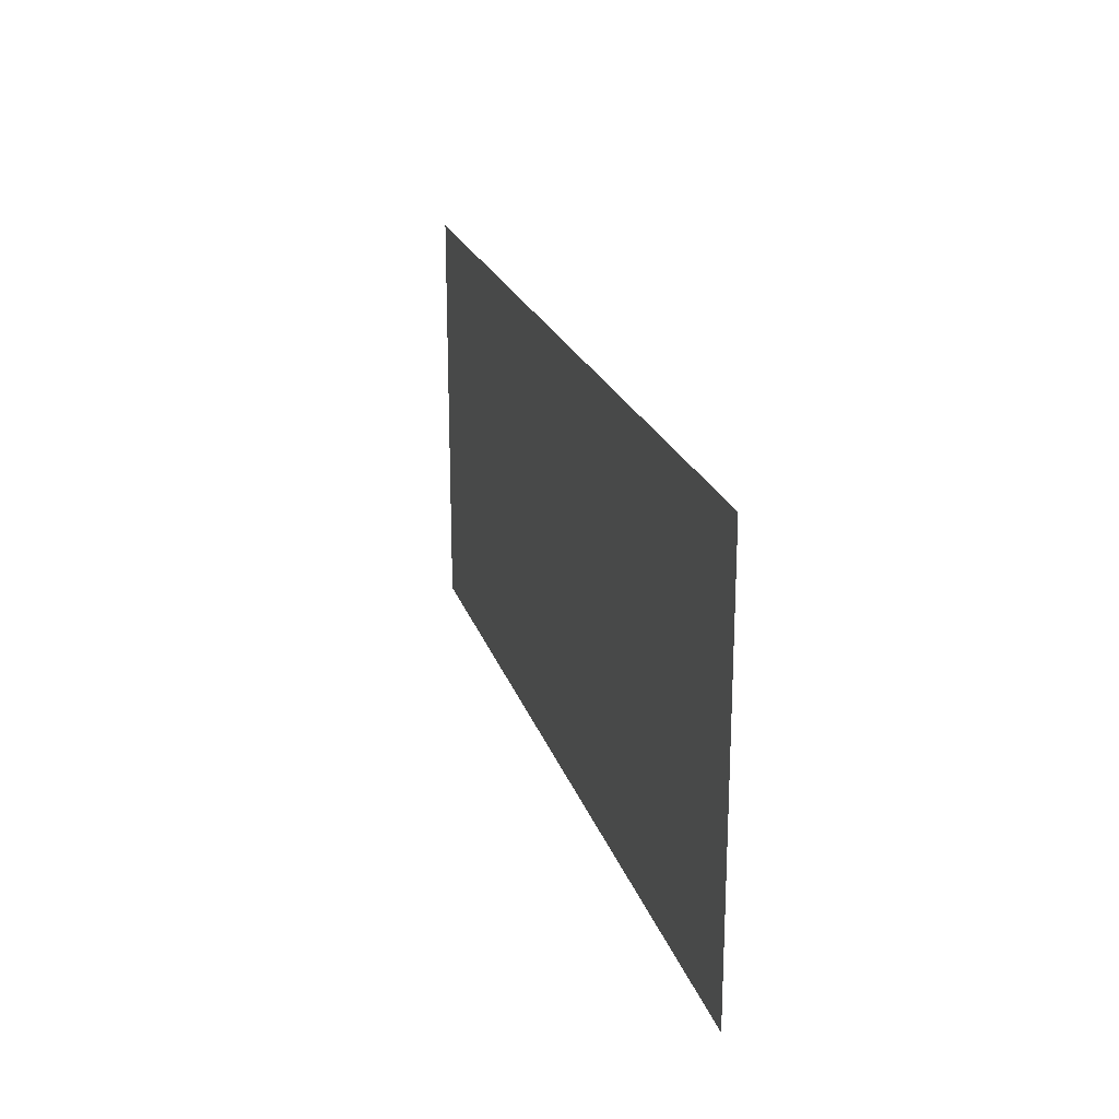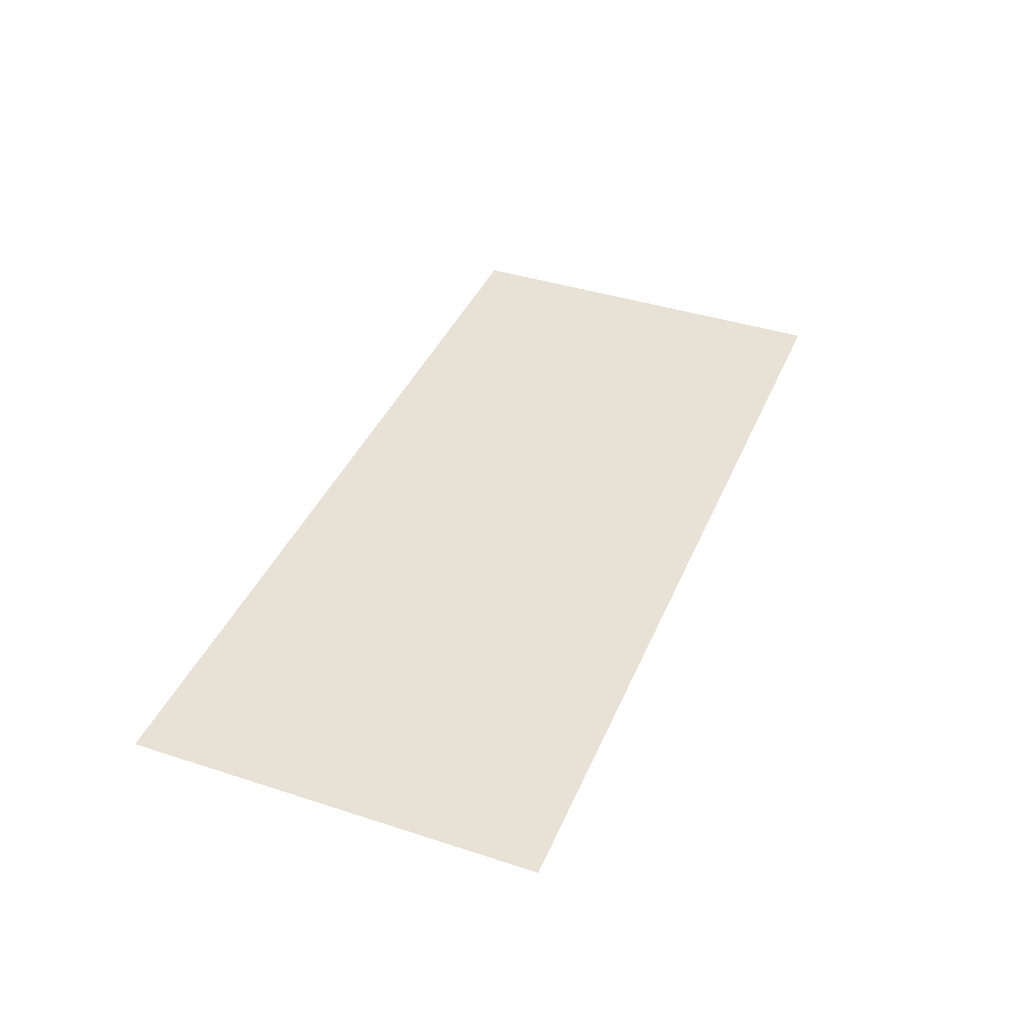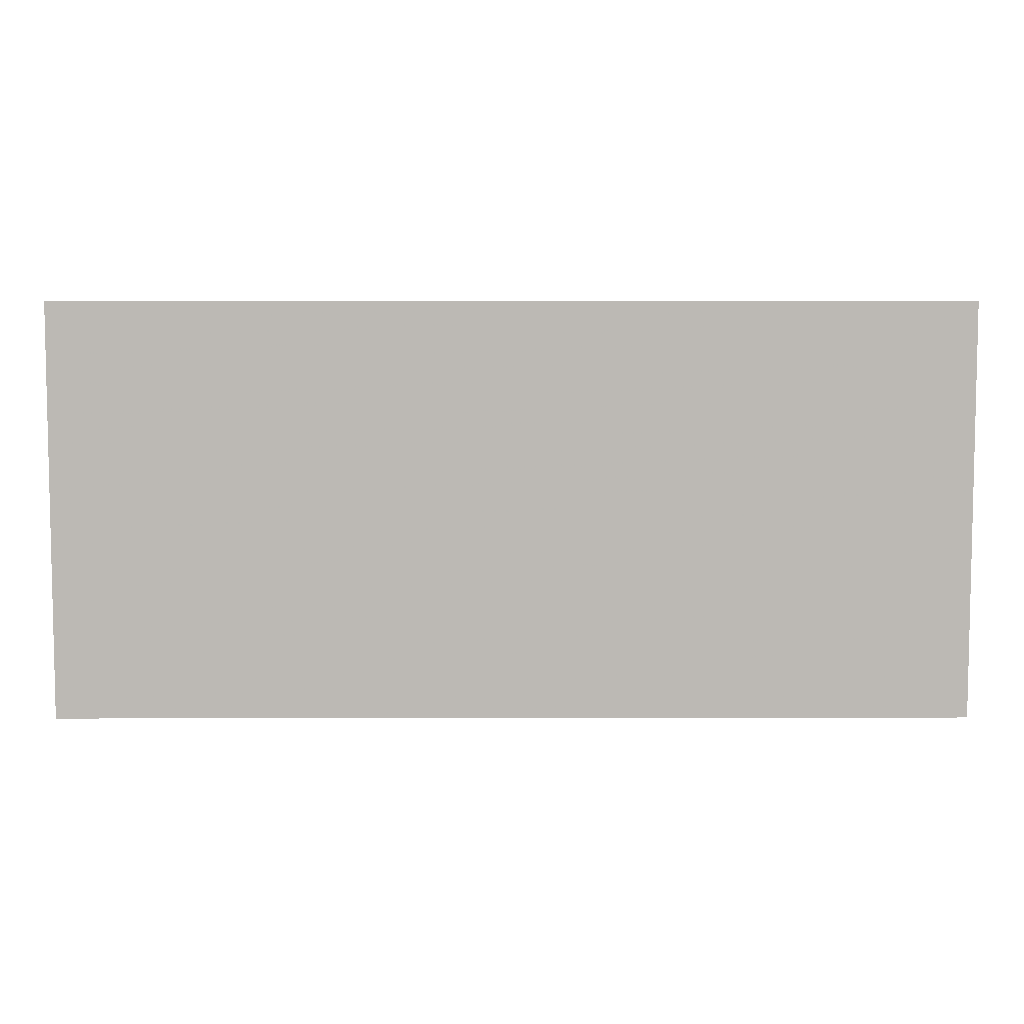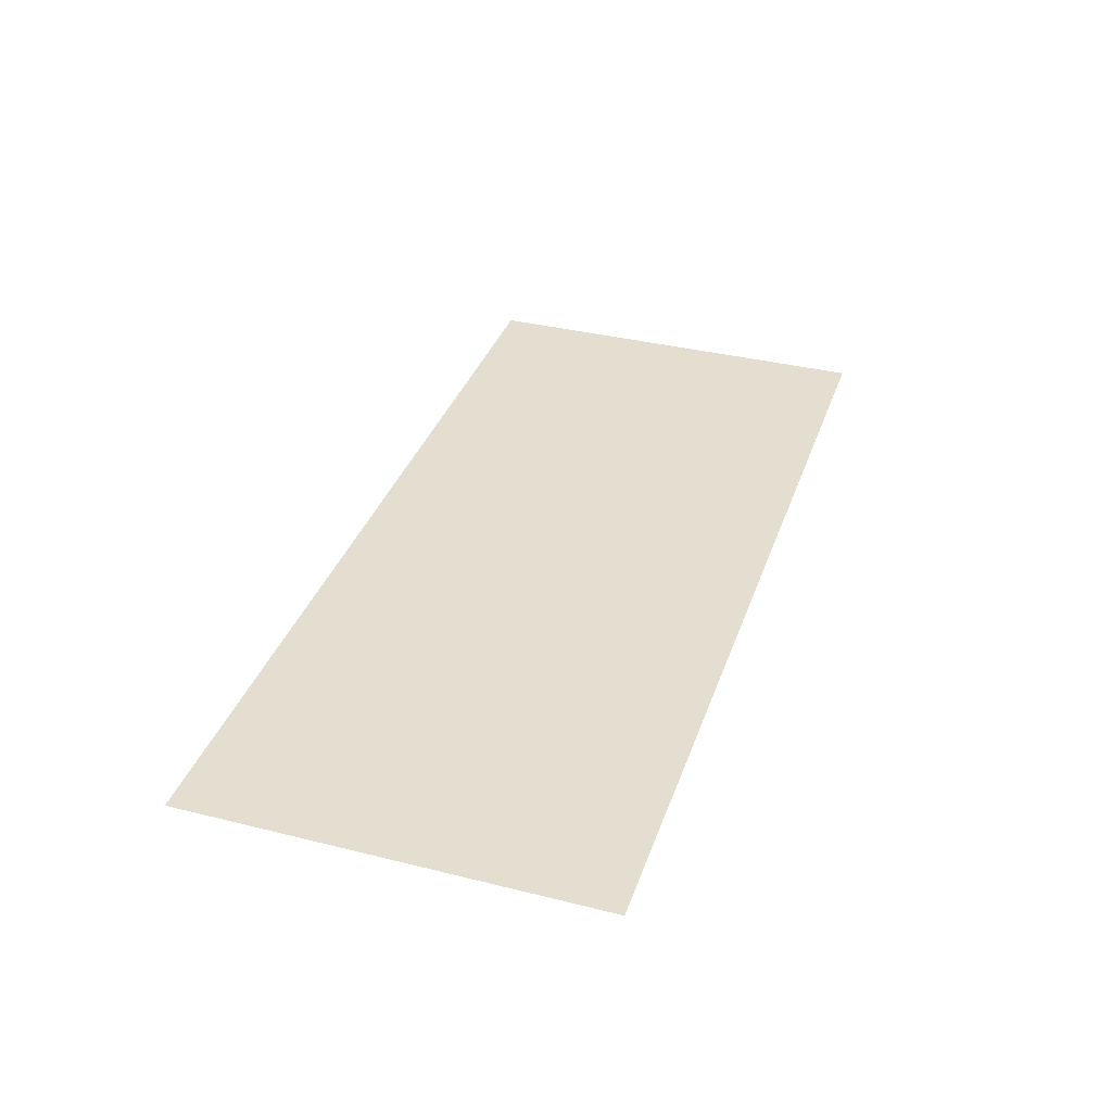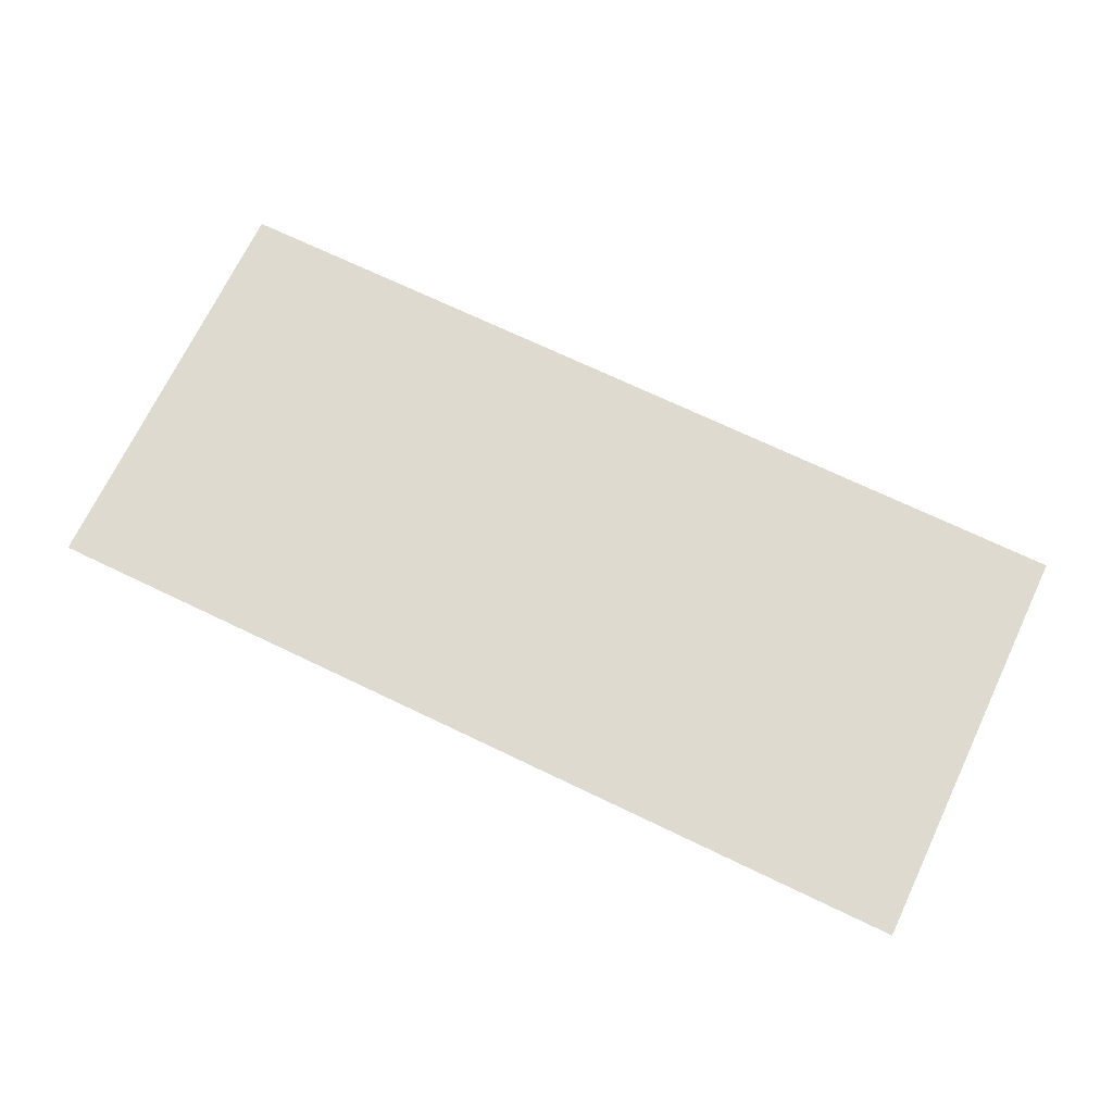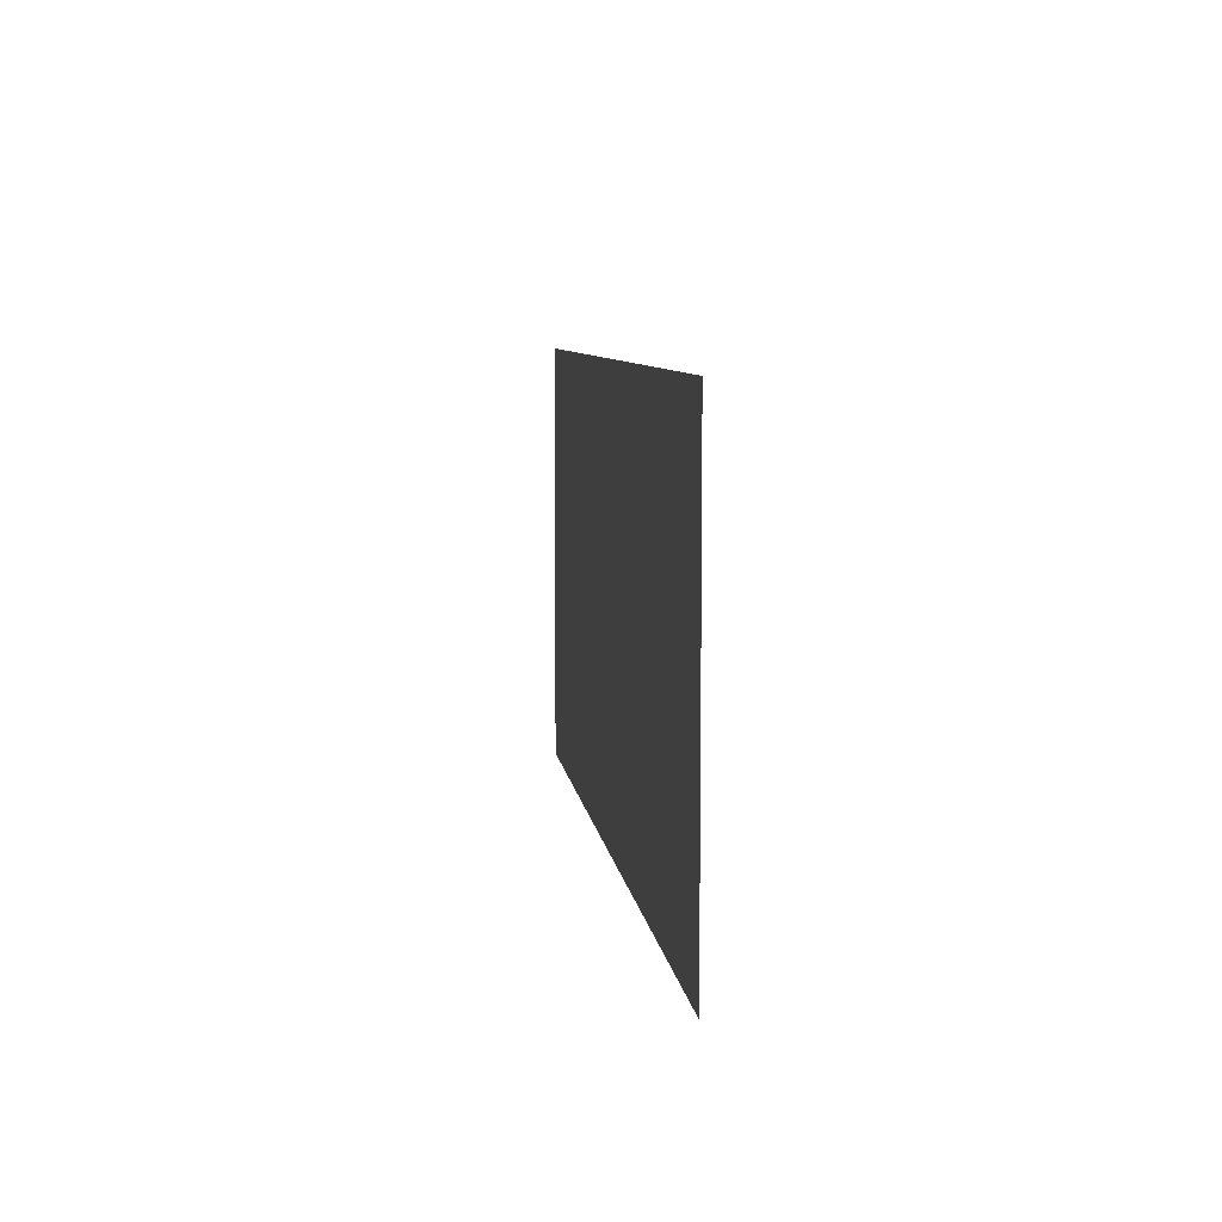
<metadata>
{"format":"obj","ext":"obj","renderer":"f3d","projection":"perspective","resolution":1024,"background":"white","views":[{"elev":21.5,"azim":74.6,"up":"+Z"},{"elev":40.1,"azim":111.8,"up":"+Y"},{"elev":6.8,"azim":-0.3,"up":"+Z"},{"elev":35.9,"azim":108.1,"up":"+Y"},{"elev":70.8,"azim":-154.4,"up":"+Y"},{"elev":7.5,"azim":-97.2,"up":"+Z"}]}
</metadata>
<code>
v -103.6 -40 -206.8 1
v -103.6 -40 38.8 1
v 435.6 -40 38.8 1
v 435.6 -40 -206.8 1
f 1 2 3
f 1 3 4

</code>
